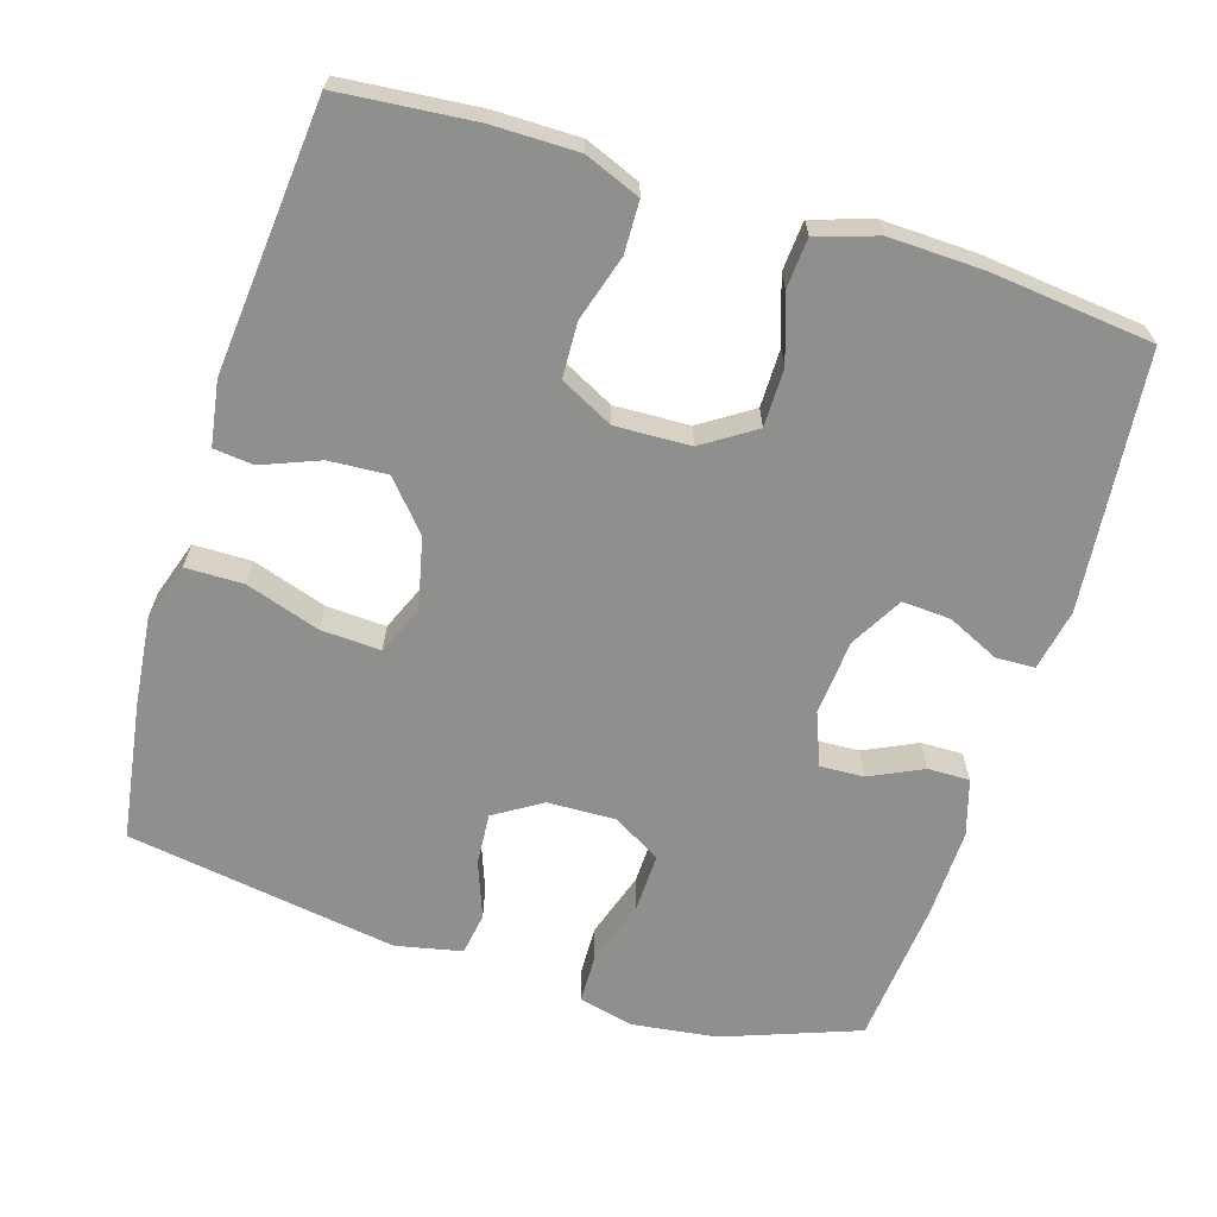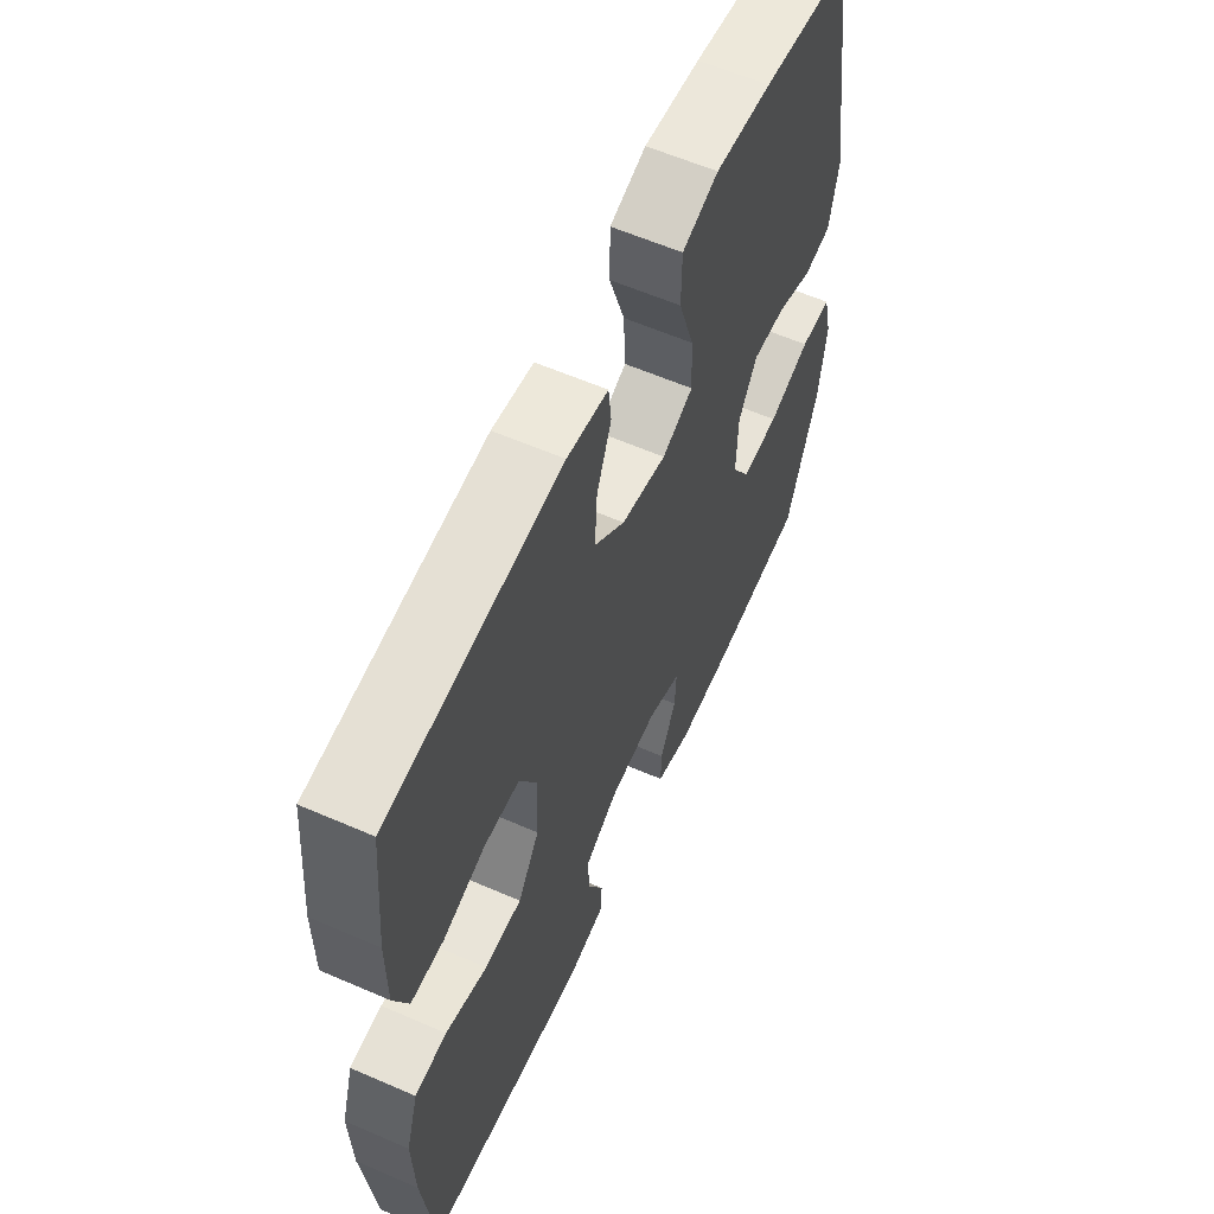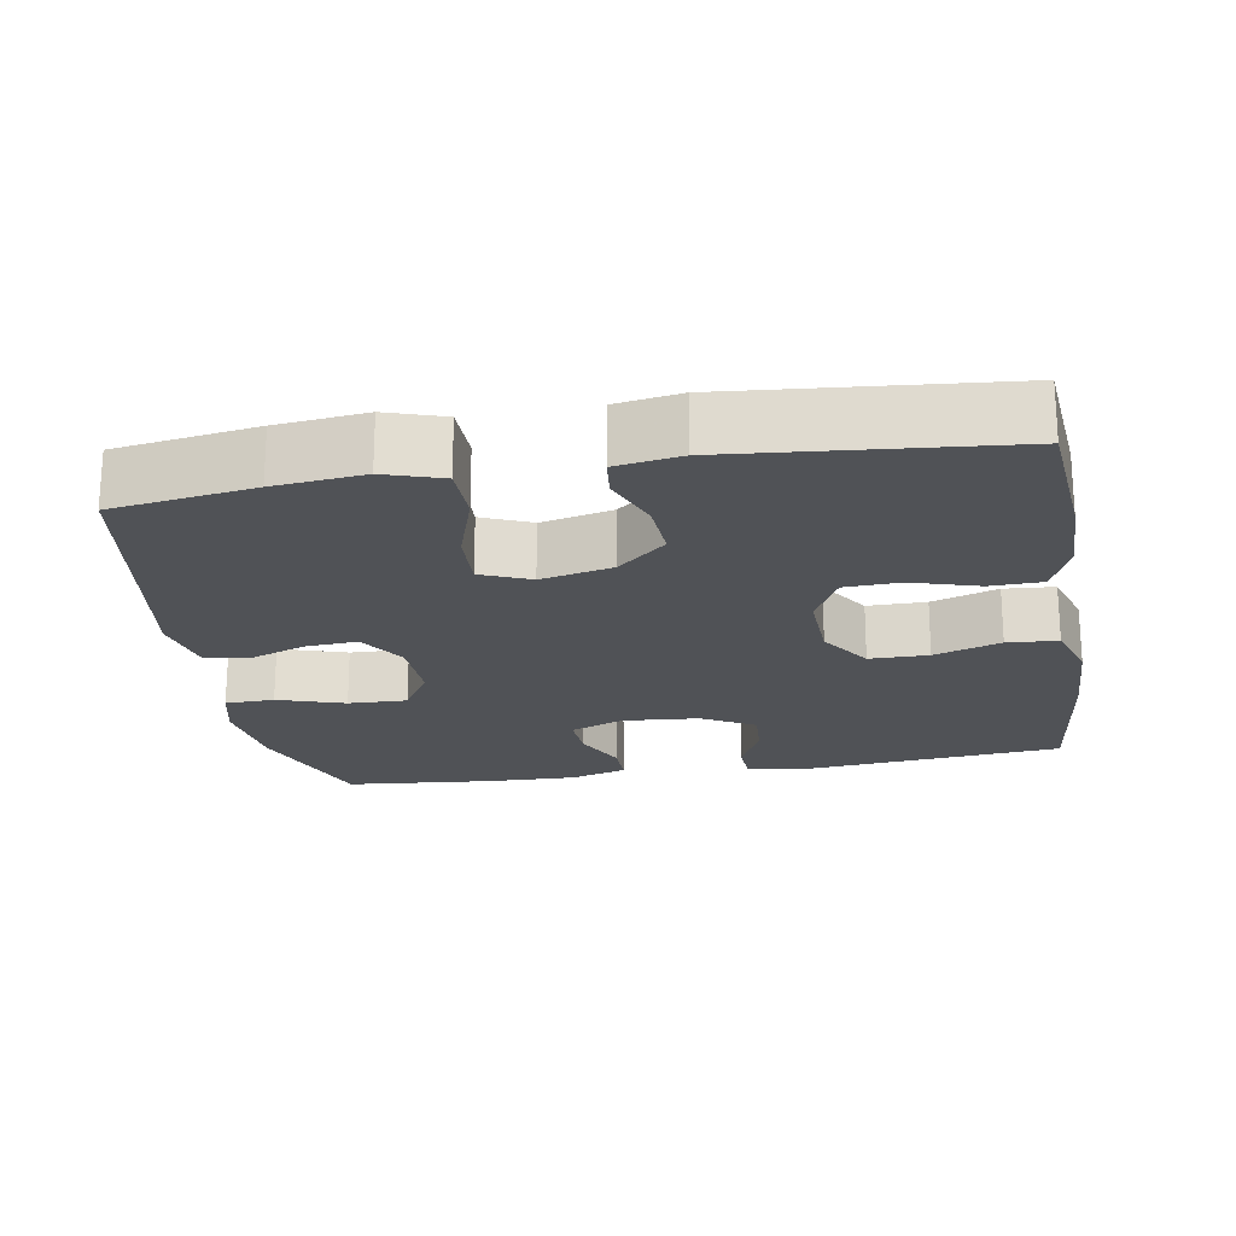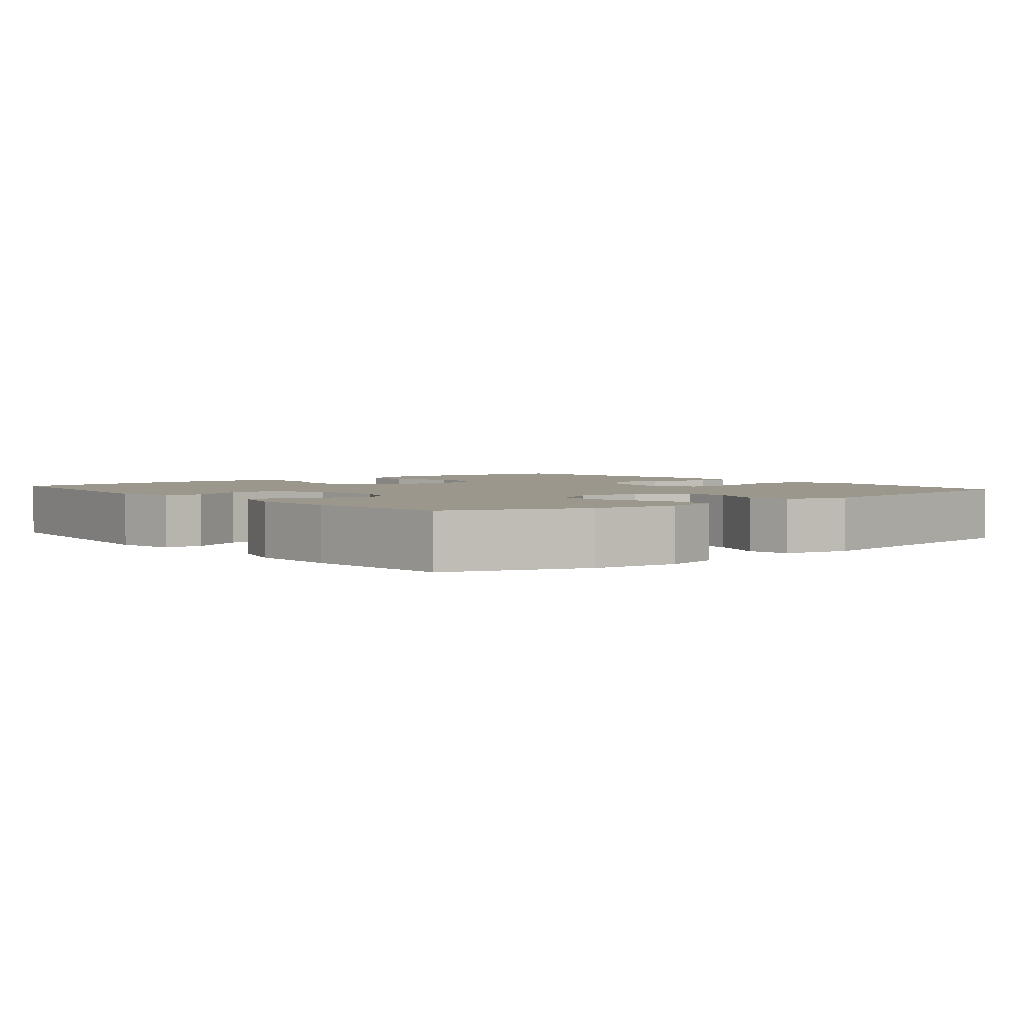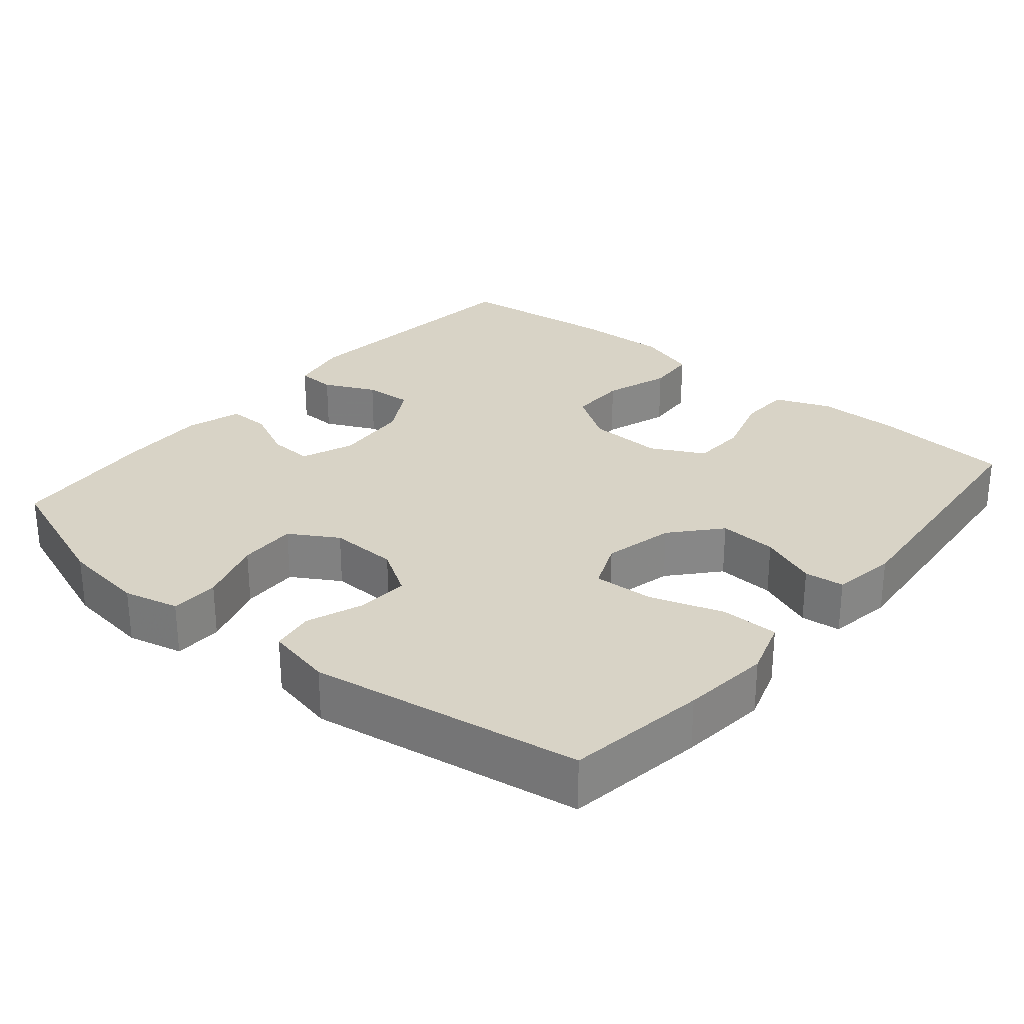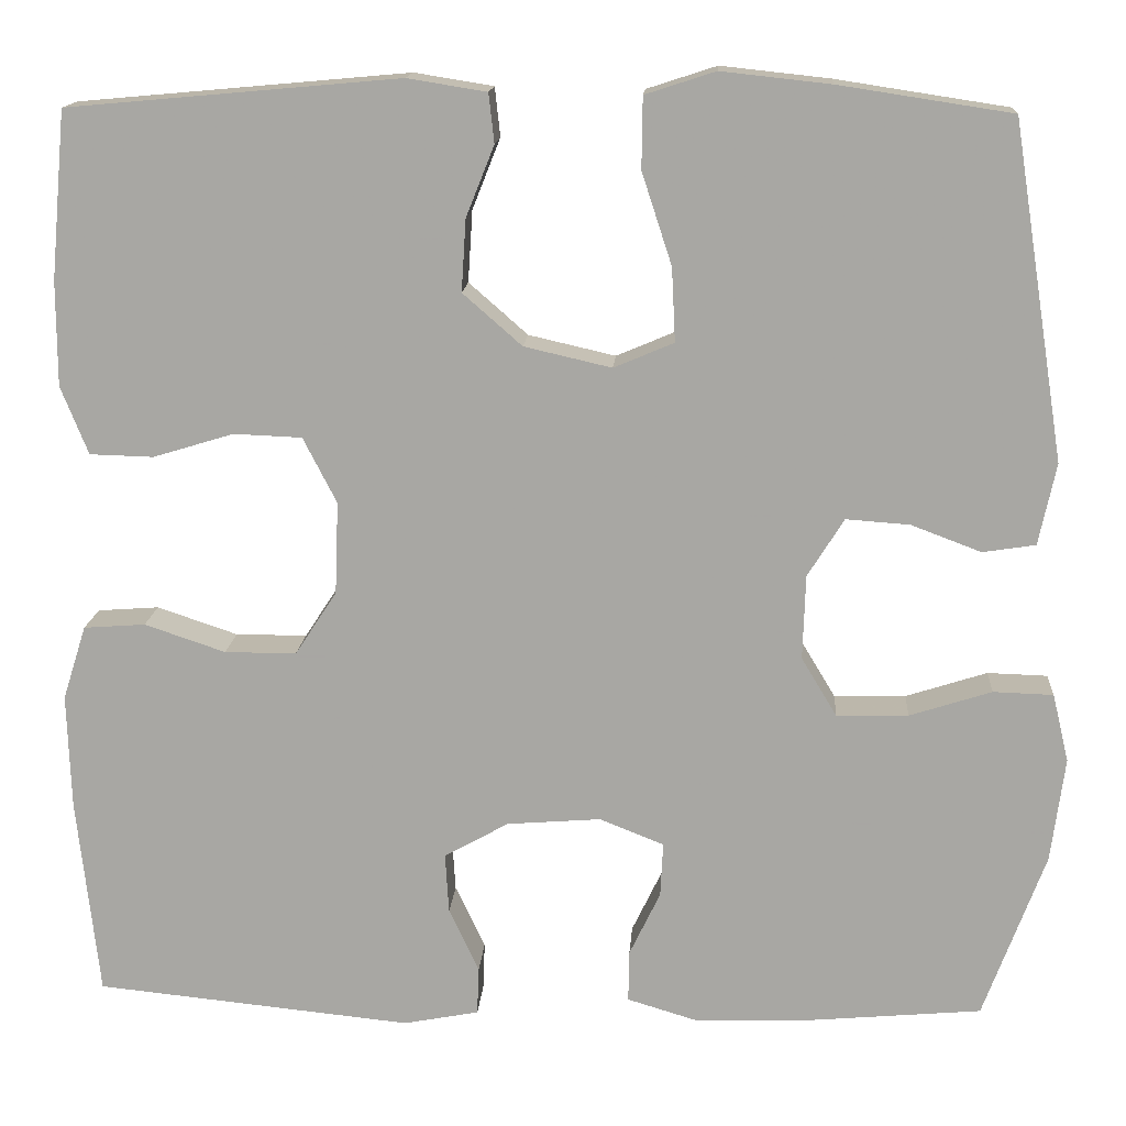
<metadata>
{"format":"obj","ext":"obj","renderer":"f3d","projection":"perspective","resolution":1024,"background":"white","views":[{"elev":-65.2,"azim":72.7,"up":"+Y"},{"elev":60.0,"azim":114.0,"up":"+Z"},{"elev":-20.9,"azim":9.6,"up":"+Y"},{"elev":2.8,"azim":-129.4,"up":"+Y"},{"elev":28.1,"azim":-50.1,"up":"+Y"},{"elev":14.9,"azim":-176.1,"up":"+Z"}]}
</metadata>
<code>
v 0.5 0.07 -0.5
v 0.151 0.07 -0.535
v 0.068 0.07 -0.519
v 0.066 0.07 -0.466
v 0.099 0.07 -0.396
v 0.103 0.07 -0.33
v 0.032 0.07 -0.29
v -0.071 0.07 -0.282
v -0.142 0.07 -0.31
v -0.139 0.07 -0.37
v -0.105 0.07 -0.441
v -0.104 0.07 -0.498
v -0.18 0.07 -0.521
v -0.3 0.07 -0.518
v -0.5 0.07 -0.5
v -0.568 0.07 -0.316
v -0.583 0.07 -0.201
v -0.565 0.07 -0.126
v -0.499 0.07 -0.124
v -0.409 0.07 -0.153
v -0.33 0.07 -0.155
v -0.291 0.07 -0.09
v -0.294 0.07 0.003
v -0.334 0.07 0.067
v -0.404 0.07 0.062
v -0.481 0.07 0.033
v -0.539 0.07 0.042
v -0.558 0.07 0.132
v -0.5 0.07 0.5
v -0.31 0.07 0.529
v -0.19 0.07 0.542
v -0.113 0.07 0.517
v -0.112 0.07 0.439
v -0.145 0.07 0.338
v -0.149 0.07 0.257
v -0.083 0.07 0.229
v 0.013 0.07 0.251
v 0.078 0.07 0.308
v 0.073 0.07 0.387
v 0.042 0.07 0.465
v 0.048 0.07 0.519
v 0.135 0.07 0.533
v 0.5 0.07 0.5
v 0.517 0.07 0.316
v 0.517 0.07 0.201
v 0.487 0.07 0.126
v 0.417 0.07 0.124
v 0.328 0.07 0.151
v 0.253 0.07 0.148
v 0.216 0.07 0.076
v 0.22 0.07 -0.026
v 0.266 0.07 -0.096
v 0.345 0.07 -0.096
v 0.434 0.07 -0.066
v 0.502 0.07 -0.071
v 0.528 0.07 -0.153
v 0.524 0.07 -0.28
v 0.5 0 -0.5
v 0.151 0 -0.535
v 0.068 0 -0.519
v 0.066 0 -0.466
v 0.099 0 -0.396
v 0.103 0 -0.33
v 0.032 0 -0.29
v -0.071 0 -0.282
v -0.142 0 -0.31
v -0.139 0 -0.37
v -0.105 0 -0.441
v -0.104 0 -0.498
v -0.18 0 -0.521
v -0.3 0 -0.518
v -0.5 0 -0.5
v -0.568 0 -0.316
v -0.583 0 -0.201
v -0.565 0 -0.126
v -0.499 0 -0.124
v -0.409 0 -0.153
v -0.33 0 -0.155
v -0.291 0 -0.09
v -0.294 0 0.003
v -0.334 0 0.067
v -0.404 0 0.062
v -0.481 0 0.033
v -0.539 0 0.042
v -0.558 0 0.132
v -0.5 0 0.5
v -0.31 0 0.529
v -0.19 0 0.542
v -0.113 0 0.517
v -0.112 0 0.439
v -0.145 0 0.338
v -0.149 0 0.257
v -0.083 0 0.229
v 0.013 0 0.251
v 0.078 0 0.308
v 0.073 0 0.387
v 0.042 0 0.465
v 0.048 0 0.519
v 0.135 0 0.533
v 0.5 0 0.5
v 0.517 0 0.316
v 0.517 0 0.201
v 0.487 0 0.126
v 0.417 0 0.124
v 0.328 0 0.151
v 0.253 0 0.148
v 0.216 0 0.076
v 0.22 0 -0.026
v 0.266 0 -0.096
v 0.345 0 -0.096
v 0.434 0 -0.066
v 0.502 0 -0.071
v 0.528 0 -0.153
v 0.524 0 -0.28
f 3 4 5
f 2 3 5
f 1 2 5
f 57 1 5
f 56 57 5
f 55 56 5
f 54 55 5
f 53 54 5
f 52 53 5 6
f 51 52 6 7
f 50 51 7 8
f 49 50 8 9
f 46 47 48
f 45 46 48
f 44 45 48
f 43 44 48
f 42 43 48
f 41 42 48
f 40 41 48
f 39 40 48
f 38 39 48 49
f 37 38 49 9
f 32 33 34
f 31 32 34
f 30 31 34
f 29 30 34
f 28 29 34
f 27 28 34
f 26 27 34
f 25 26 34
f 24 25 34 35
f 23 24 35 36
f 18 19 20
f 17 18 20
f 16 17 20
f 15 16 20
f 14 15 20
f 13 14 20
f 12 13 20
f 11 12 20
f 10 11 20
f 9 10 20 21
f 36 37 9
f 23 36 9
f 22 23 9
f 9 21 22
f 62 61 60
f 62 60 59
f 62 59 58
f 62 58 114
f 62 114 113
f 62 113 112
f 62 112 111
f 62 111 110
f 63 62 110 109
f 64 63 109 108
f 65 64 108 107
f 66 65 107 106
f 105 104 103
f 105 103 102
f 105 102 101
f 105 101 100
f 105 100 99
f 105 99 98
f 105 98 97
f 105 97 96
f 106 105 96 95
f 66 106 95 94
f 91 90 89
f 91 89 88
f 91 88 87
f 91 87 86
f 91 86 85
f 91 85 84
f 91 84 83
f 91 83 82
f 92 91 82 81
f 93 92 81 80
f 77 76 75
f 77 75 74
f 77 74 73
f 77 73 72
f 77 72 71
f 77 71 70
f 77 70 69
f 77 69 68
f 77 68 67
f 78 77 67 66
f 66 94 93
f 66 93 80
f 66 80 79
f 79 78 66
f 1 58 59 2
f 2 59 60 3
f 3 60 61 4
f 4 61 62 5
f 5 62 63 6
f 6 63 64 7
f 7 64 65 8
f 8 65 66 9
f 9 66 67 10
f 10 67 68 11
f 11 68 69 12
f 12 69 70 13
f 13 70 71 14
f 14 71 72 15
f 15 72 73 16
f 16 73 74 17
f 17 74 75 18
f 18 75 76 19
f 19 76 77 20
f 20 77 78 21
f 21 78 79 22
f 22 79 80 23
f 23 80 81 24
f 24 81 82 25
f 25 82 83 26
f 26 83 84 27
f 27 84 85 28
f 28 85 86 29
f 29 86 87 30
f 30 87 88 31
f 31 88 89 32
f 32 89 90 33
f 33 90 91 34
f 34 91 92 35
f 35 92 93 36
f 36 93 94 37
f 37 94 95 38
f 38 95 96 39
f 39 96 97 40
f 40 97 98 41
f 41 98 99 42
f 42 99 100 43
f 43 100 101 44
f 44 101 102 45
f 45 102 103 46
f 46 103 104 47
f 47 104 105 48
f 48 105 106 49
f 49 106 107 50
f 50 107 108 51
f 51 108 109 52
f 52 109 110 53
f 53 110 111 54
f 54 111 112 55
f 55 112 113 56
f 56 113 114 57
f 57 114 58 1

</code>
